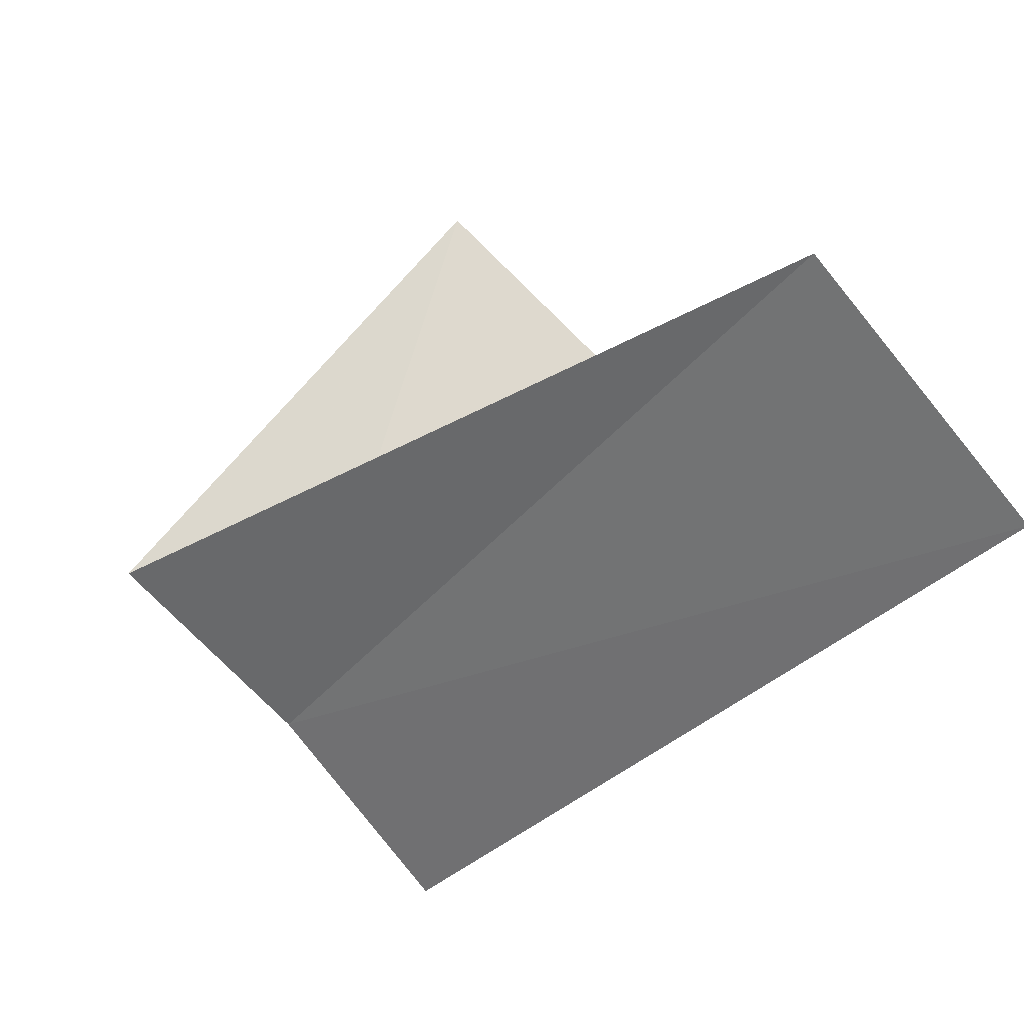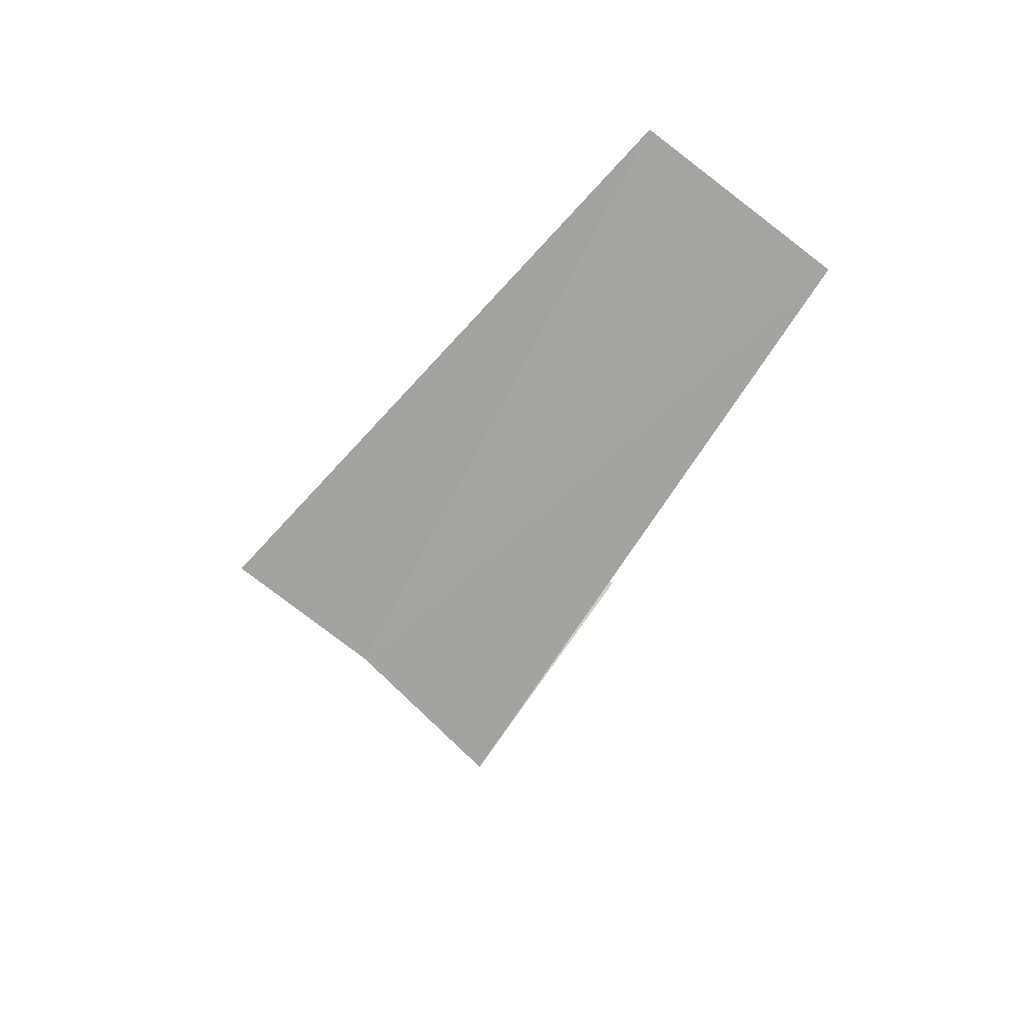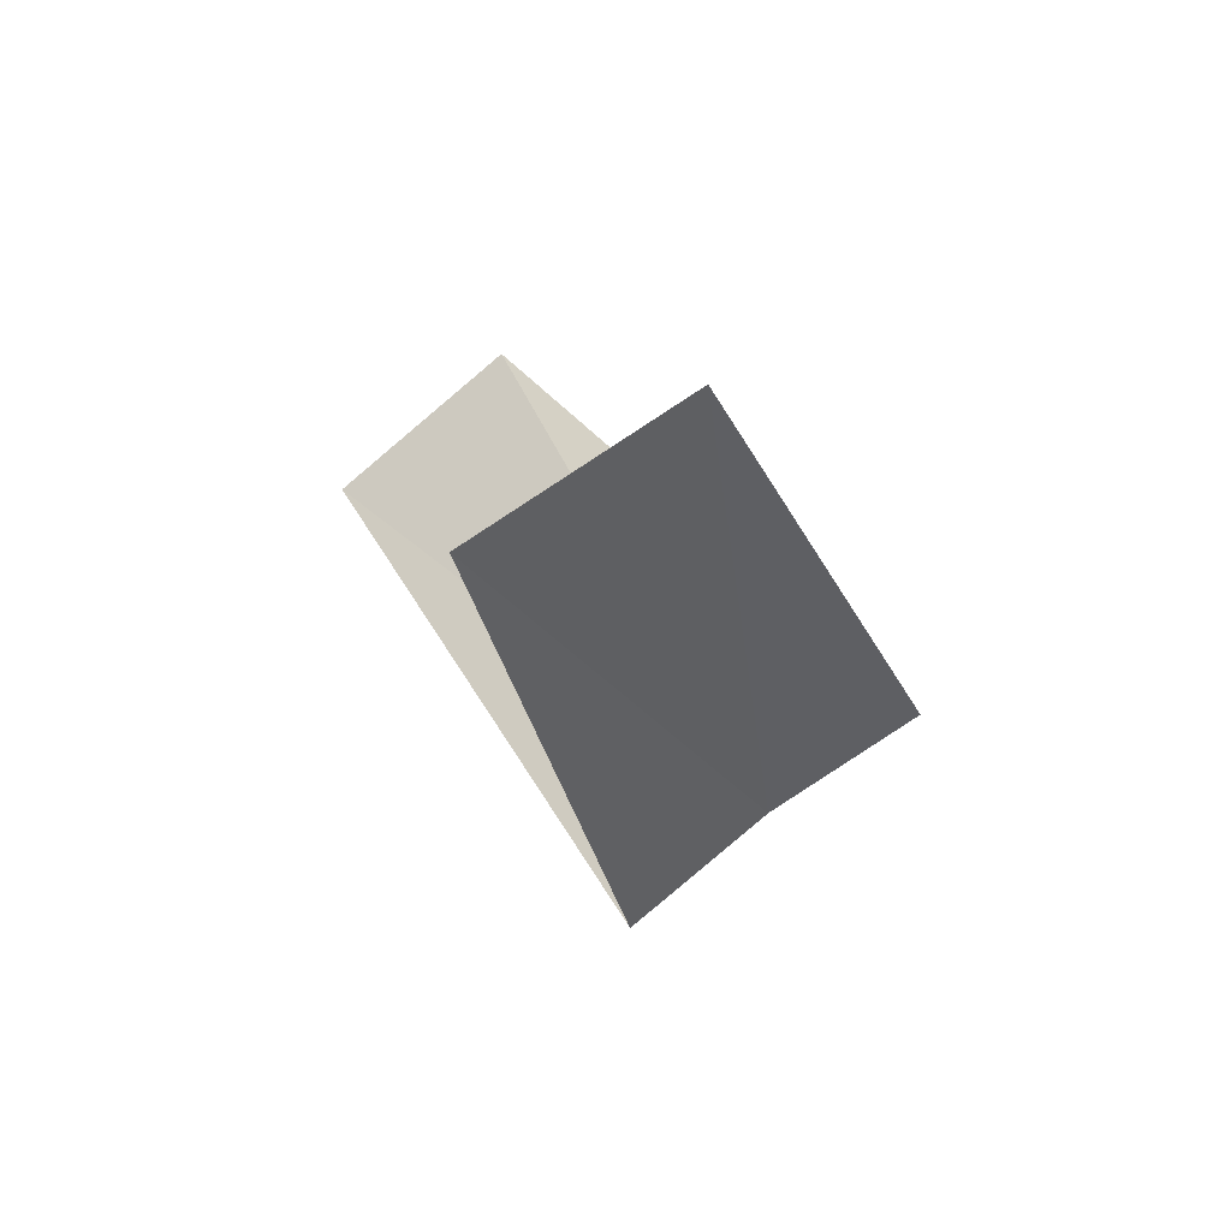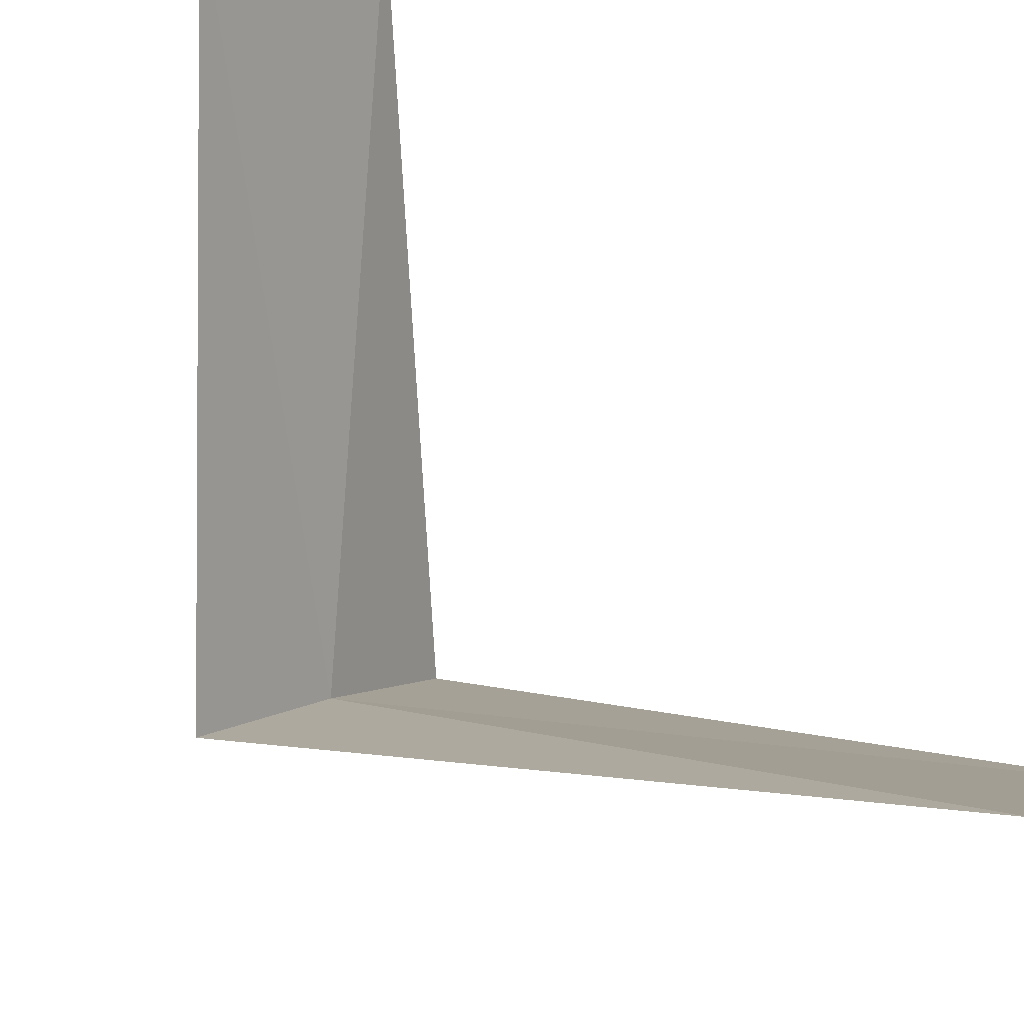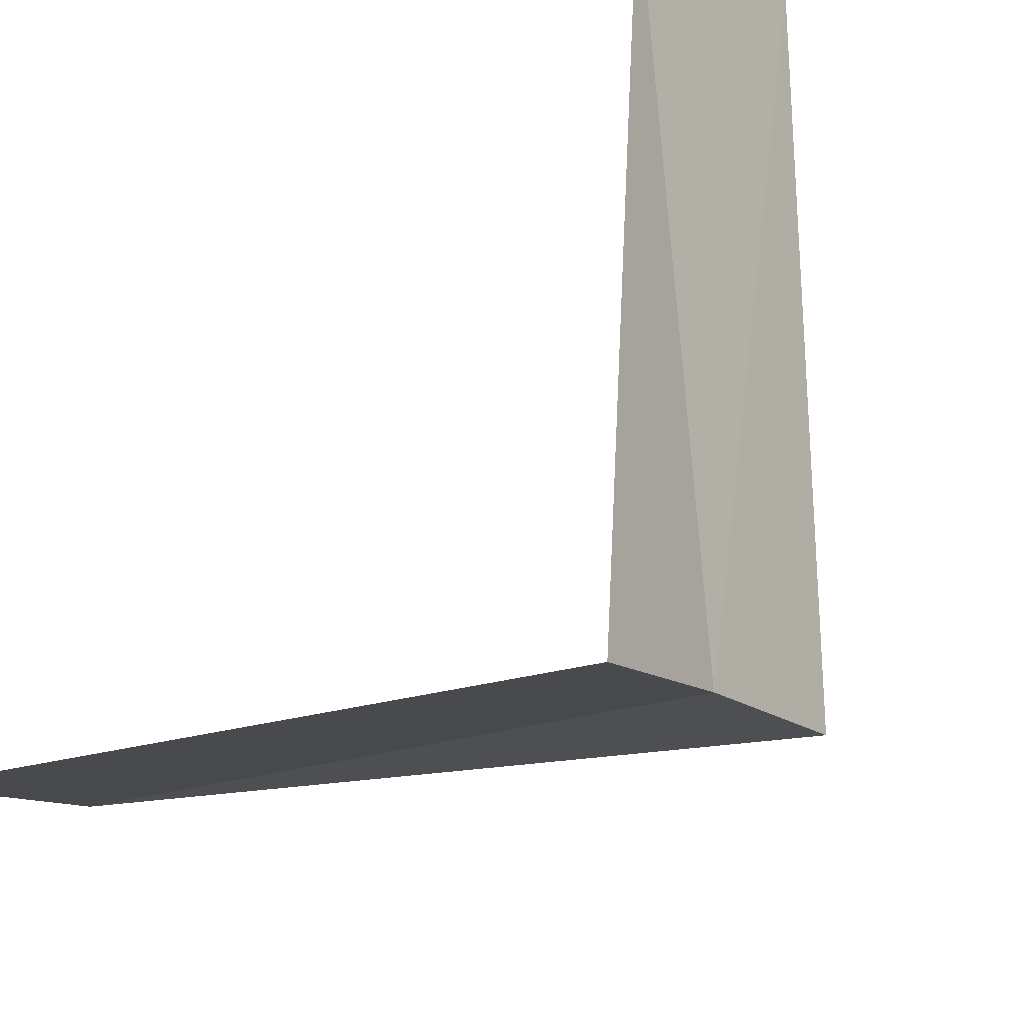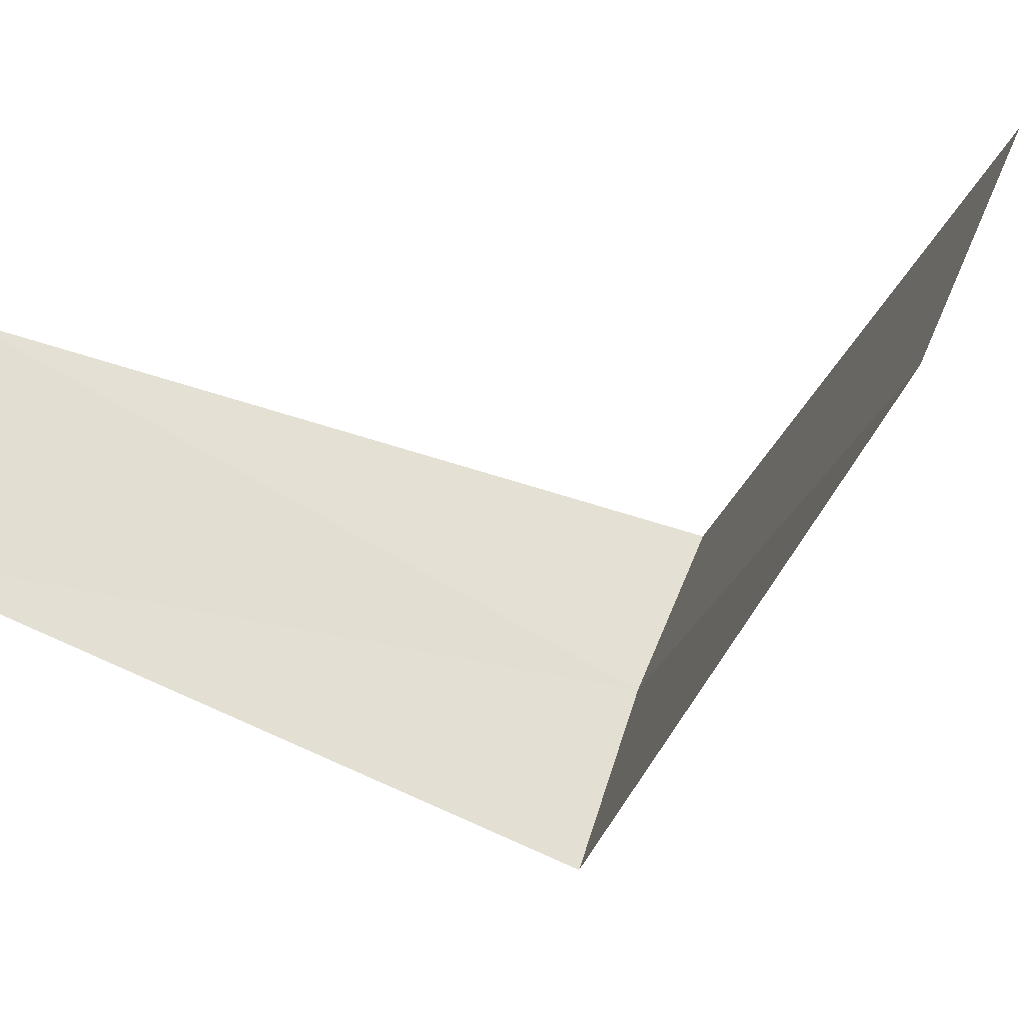
<metadata>
{"format":"obj","ext":"obj","renderer":"f3d","projection":"perspective","resolution":1024,"background":"white","views":[{"elev":-3.3,"azim":174.7,"up":"+Y"},{"elev":58.9,"azim":86.9,"up":"+Z"},{"elev":-74.9,"azim":-96.9,"up":"+Z"},{"elev":64.5,"azim":148.7,"up":"+Y"},{"elev":-73.1,"azim":-30.8,"up":"+Y"},{"elev":6.6,"azim":-52.8,"up":"+Y"}]}
</metadata>
<code>
v -2.187 2.054 15.76
v -3.236 2.351 14.8
v -2.916 2.738 14.76
v -2.427 1.763 15.8
v -1.912 2.312 15.72
v -2.916 2.738 16.76
v -2.55 3.082 16.72
f 1 3 2
f 1 2 4
f 1 5 3
f 1 4 6
f 1 7 5
f 1 6 7

</code>
